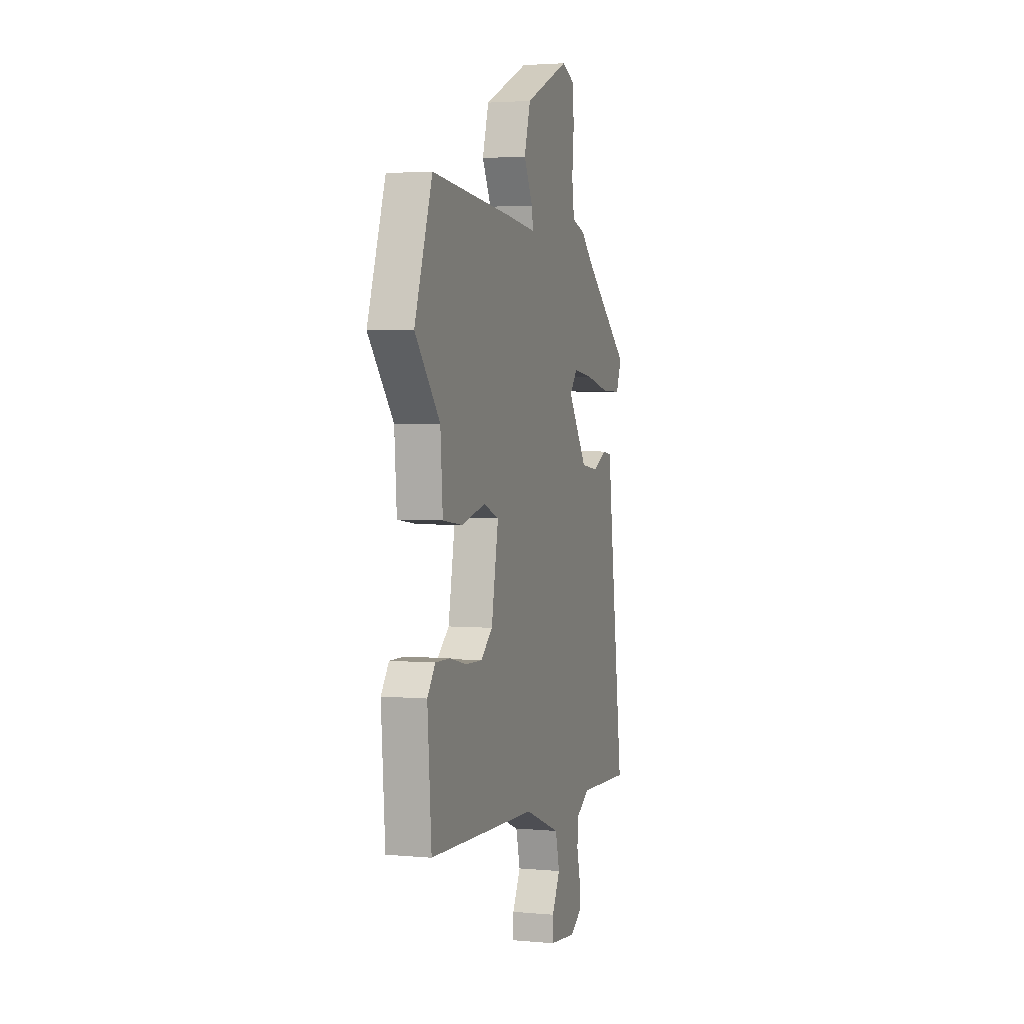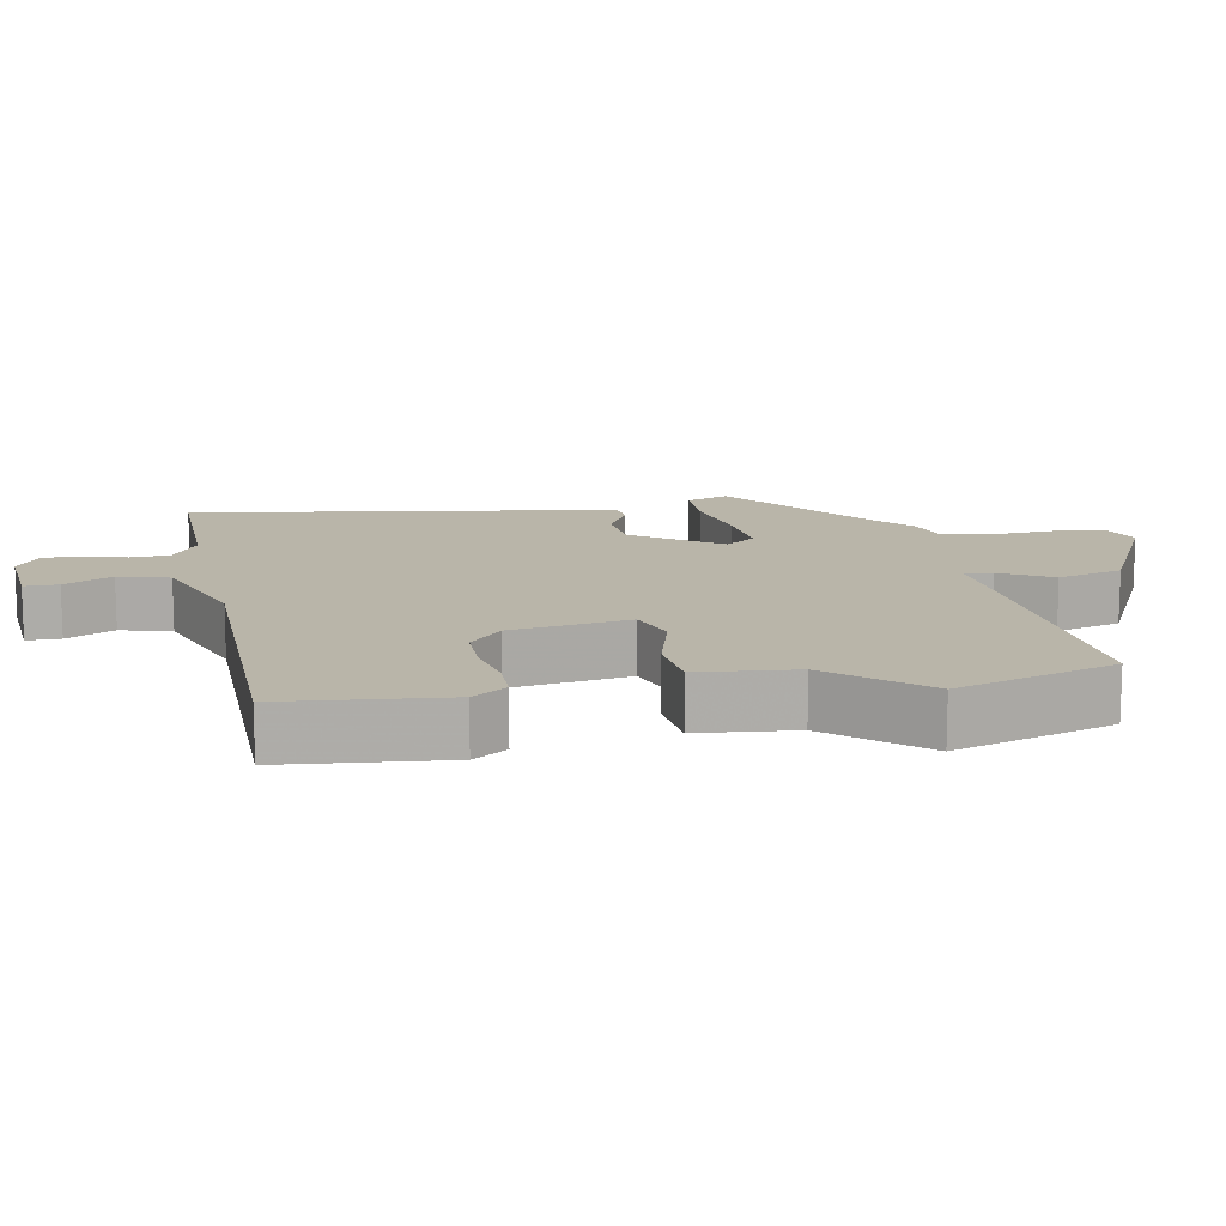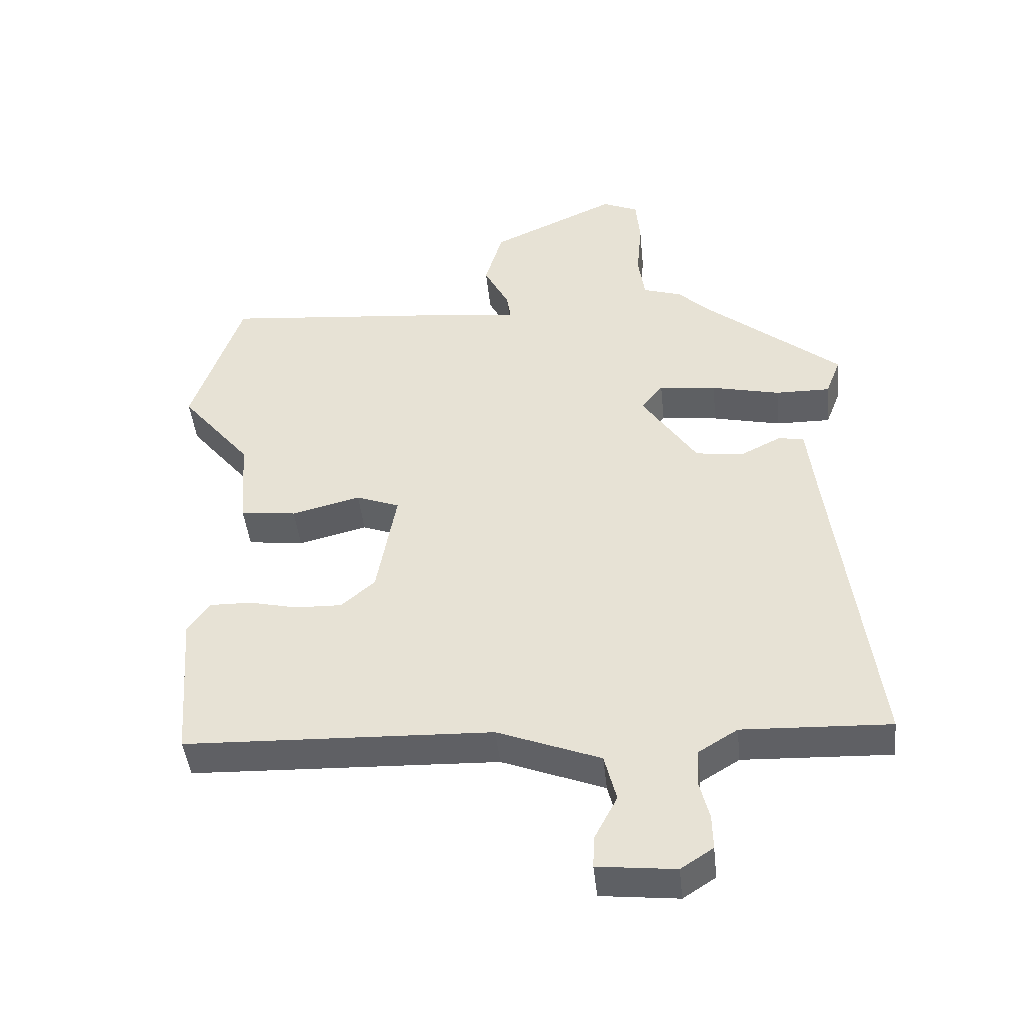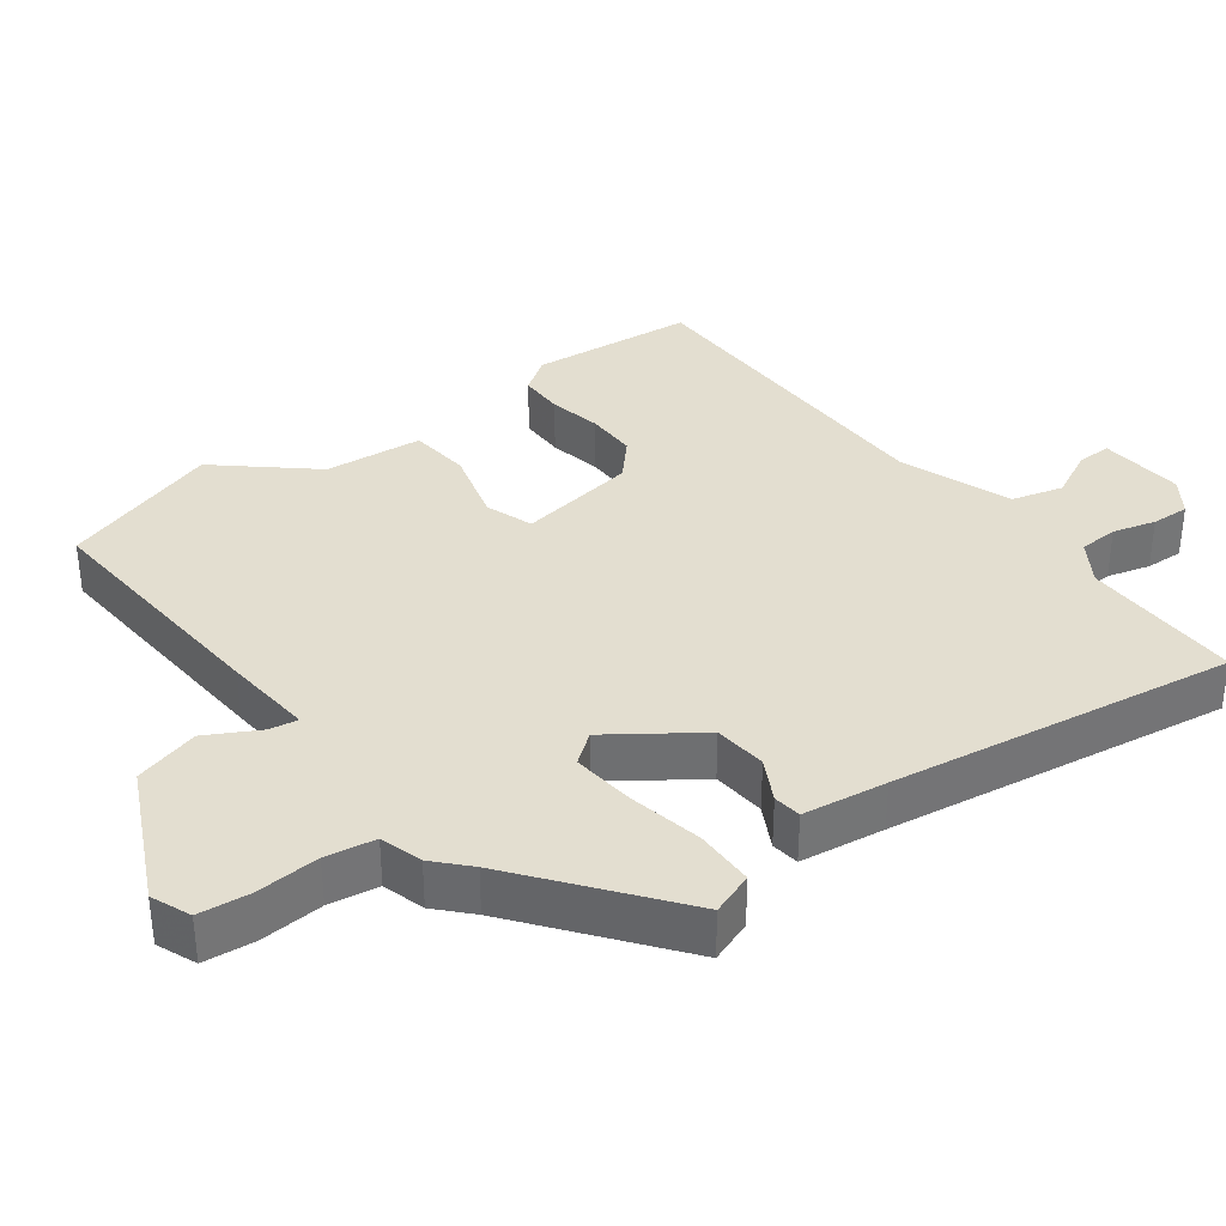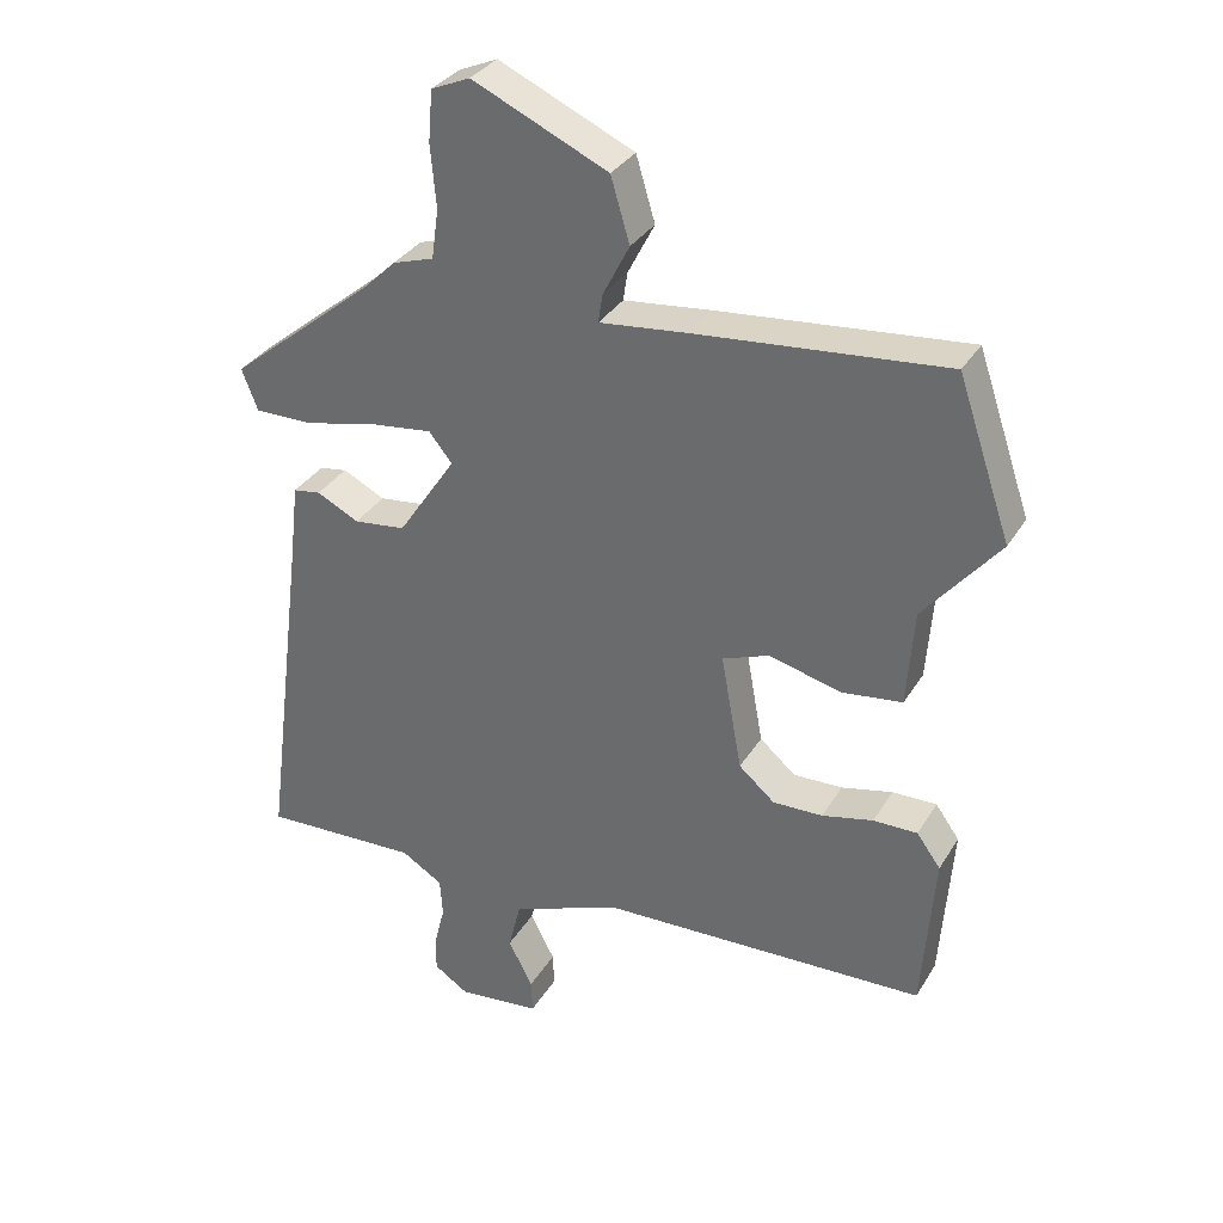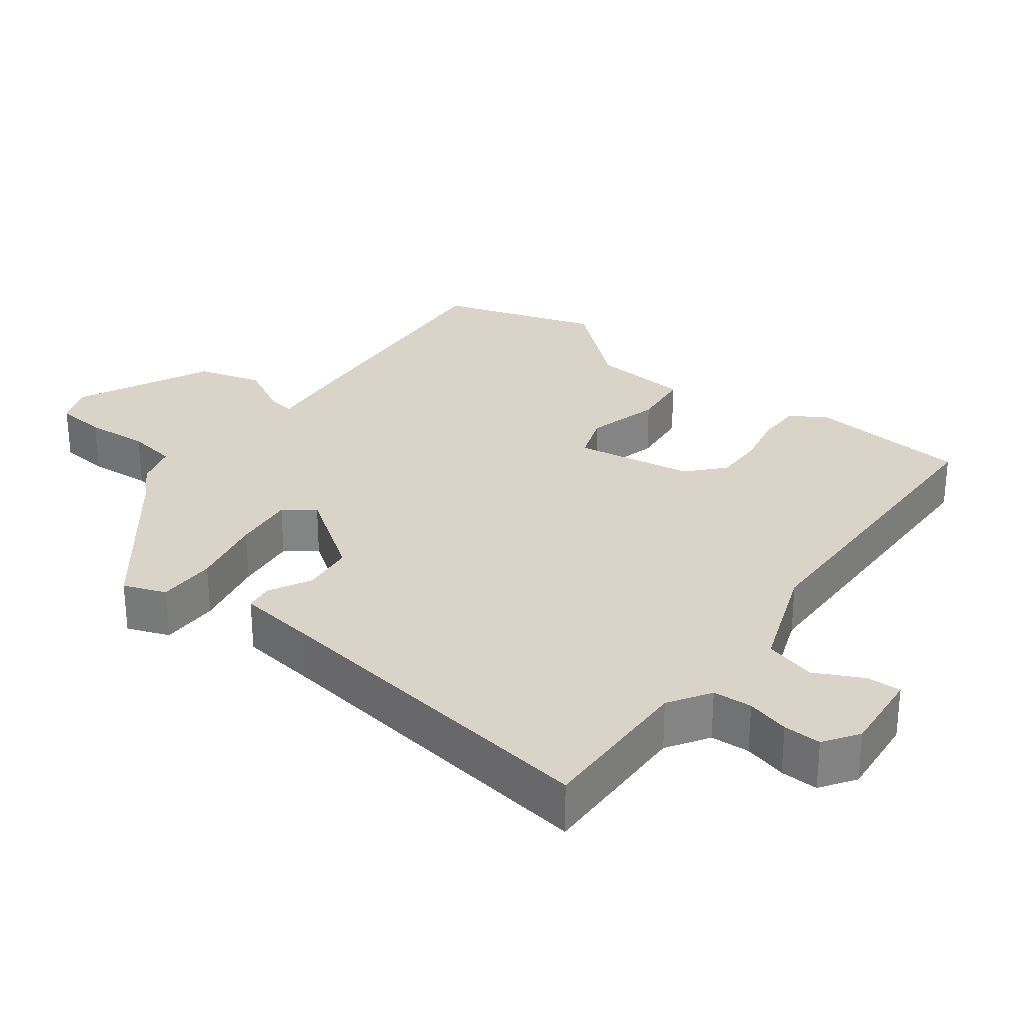
<metadata>
{"format":"obj","ext":"obj","renderer":"f3d","projection":"perspective","resolution":1024,"background":"white","views":[{"elev":2.9,"azim":-72.4,"up":"+Z"},{"elev":13.4,"azim":-99.2,"up":"+Y"},{"elev":-44.7,"azim":6.0,"up":"+Z"},{"elev":35.7,"azim":54.5,"up":"+Y"},{"elev":33.1,"azim":-153.2,"up":"+Z"},{"elev":28.8,"azim":128.1,"up":"+Y"}]}
</metadata>
<code>
v -0.565 0.07 0.31
v -0.489 0.07 0.533
v -0.135 0.07 0.499
v -0.01 0.07 0.485
v -0.016 0.07 0.525
v -0.054 0.07 0.599
v -0.027 0.07 0.69
v 0.165 0.07 0.777
v 0.22 0.07 0.753
v 0.226 0.07 0.681
v 0.218 0.07 0.592
v 0.228 0.07 0.522
v 0.287 0.07 0.503
v 0.333 0.07 0.458
v 0.541 0.07 0.288
v 0.518 0.07 0.229
v 0.435 0.07 0.23
v 0.331 0.07 0.254
v 0.244 0.07 0.265
v 0.211 0.07 0.224
v 0.294 0.07 0.1
v 0.368 0.07 0.091
v 0.428 0.07 0.121
v 0.467 0.07 0.115
v 0.481 0.07 -0.003
v 0.543 0.07 -0.485
v 0.319 0.07 -0.476
v 0.26 0.07 -0.512
v 0.256 0.07 -0.567
v 0.271 0.07 -0.627
v 0.272 0.07 -0.68
v 0.223 0.07 -0.712
v 0.105 0.07 -0.699
v 0.107 0.07 -0.651
v 0.142 0.07 -0.584
v 0.124 0.07 -0.512
v -0.032 0.07 -0.451
v -0.498 0.07 -0.434
v -0.515 0.07 -0.205
v -0.481 0.07 -0.158
v -0.418 0.07 -0.159
v -0.345 0.07 -0.176
v -0.274 0.07 -0.178
v -0.223 0.07 -0.134
v -0.193 0.07 0.032
v -0.259 0.07 0.057
v -0.363 0.07 0.031
v -0.448 0.07 0.042
v -0.458 0.07 0.18
v -0.565 0 0.31
v -0.489 0 0.533
v -0.135 0 0.499
v -0.01 0 0.485
v -0.016 0 0.525
v -0.054 0 0.599
v -0.027 0 0.69
v 0.165 0 0.777
v 0.22 0 0.753
v 0.226 0 0.681
v 0.218 0 0.592
v 0.228 0 0.522
v 0.287 0 0.503
v 0.333 0 0.458
v 0.541 0 0.288
v 0.518 0 0.229
v 0.435 0 0.23
v 0.331 0 0.254
v 0.244 0 0.265
v 0.211 0 0.224
v 0.294 0 0.1
v 0.368 0 0.091
v 0.428 0 0.121
v 0.467 0 0.115
v 0.481 0 -0.003
v 0.543 0 -0.485
v 0.319 0 -0.476
v 0.26 0 -0.512
v 0.256 0 -0.567
v 0.271 0 -0.627
v 0.272 0 -0.68
v 0.223 0 -0.712
v 0.105 0 -0.699
v 0.107 0 -0.651
v 0.142 0 -0.584
v 0.124 0 -0.512
v -0.032 0 -0.451
v -0.498 0 -0.434
v -0.515 0 -0.205
v -0.481 0 -0.158
v -0.418 0 -0.159
v -0.345 0 -0.176
v -0.274 0 -0.178
v -0.223 0 -0.134
v -0.193 0 0.032
v -0.259 0 0.057
v -0.363 0 0.031
v -0.448 0 0.042
v -0.458 0 0.18
f 46 47 48 49
f 45 46 49 1
f 39 40 41 42
f 37 38 39 42
f 36 37 42 43
f 32 33 34 35
f 32 35 36
f 29 30 31 32
f 28 29 32 36
f 27 28 36 43
f 25 26 27 43
f 22 23 24 25
f 21 22 25 43
f 15 16 17 18
f 14 15 18 19
f 12 13 14 19
f 11 12 19 20
f 9 10 11
f 8 9 11 20
f 5 6 7 8
f 4 5 8 20
f 45 1 2 3
f 45 3 4 20
f 20 21 43 44
f 20 44 45
f 98 97 96 95
f 50 98 95 94
f 91 90 89 88
f 91 88 87 86
f 92 91 86 85
f 84 83 82 81
f 85 84 81
f 81 80 79 78
f 85 81 78 77
f 92 85 77 76
f 92 76 75 74
f 74 73 72 71
f 92 74 71 70
f 67 66 65 64
f 68 67 64 63
f 68 63 62 61
f 69 68 61 60
f 60 59 58
f 69 60 58 57
f 57 56 55 54
f 69 57 54 53
f 52 51 50 94
f 69 53 52 94
f 93 92 70 69
f 94 93 69
f 1 50 51 2
f 2 51 52 3
f 3 52 53 4
f 4 53 54 5
f 5 54 55 6
f 6 55 56 7
f 7 56 57 8
f 8 57 58 9
f 9 58 59 10
f 10 59 60 11
f 11 60 61 12
f 12 61 62 13
f 13 62 63 14
f 14 63 64 15
f 15 64 65 16
f 16 65 66 17
f 17 66 67 18
f 18 67 68 19
f 19 68 69 20
f 20 69 70 21
f 21 70 71 22
f 22 71 72 23
f 23 72 73 24
f 24 73 74 25
f 25 74 75 26
f 26 75 76 27
f 27 76 77 28
f 28 77 78 29
f 29 78 79 30
f 30 79 80 31
f 31 80 81 32
f 32 81 82 33
f 33 82 83 34
f 34 83 84 35
f 35 84 85 36
f 36 85 86 37
f 37 86 87 38
f 38 87 88 39
f 39 88 89 40
f 40 89 90 41
f 41 90 91 42
f 42 91 92 43
f 43 92 93 44
f 44 93 94 45
f 45 94 95 46
f 46 95 96 47
f 47 96 97 48
f 48 97 98 49
f 49 98 50 1

</code>
